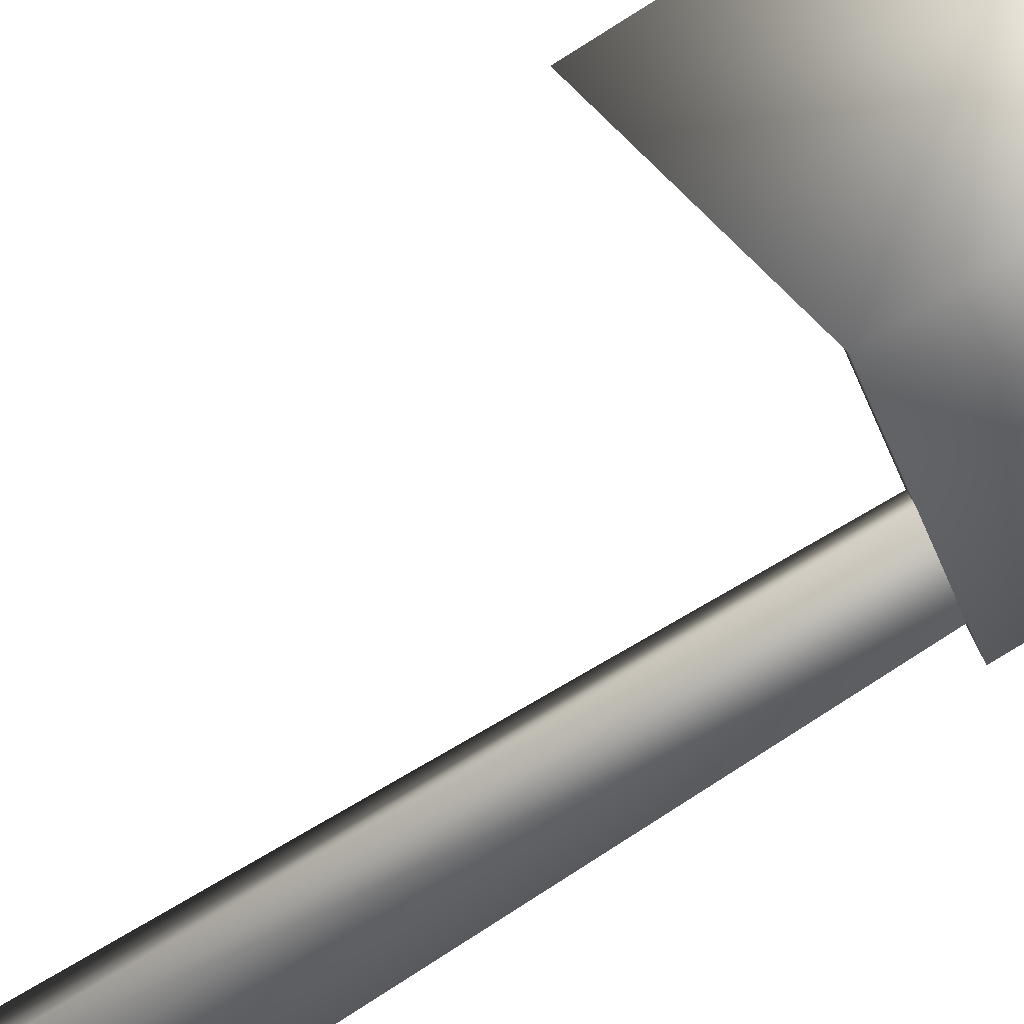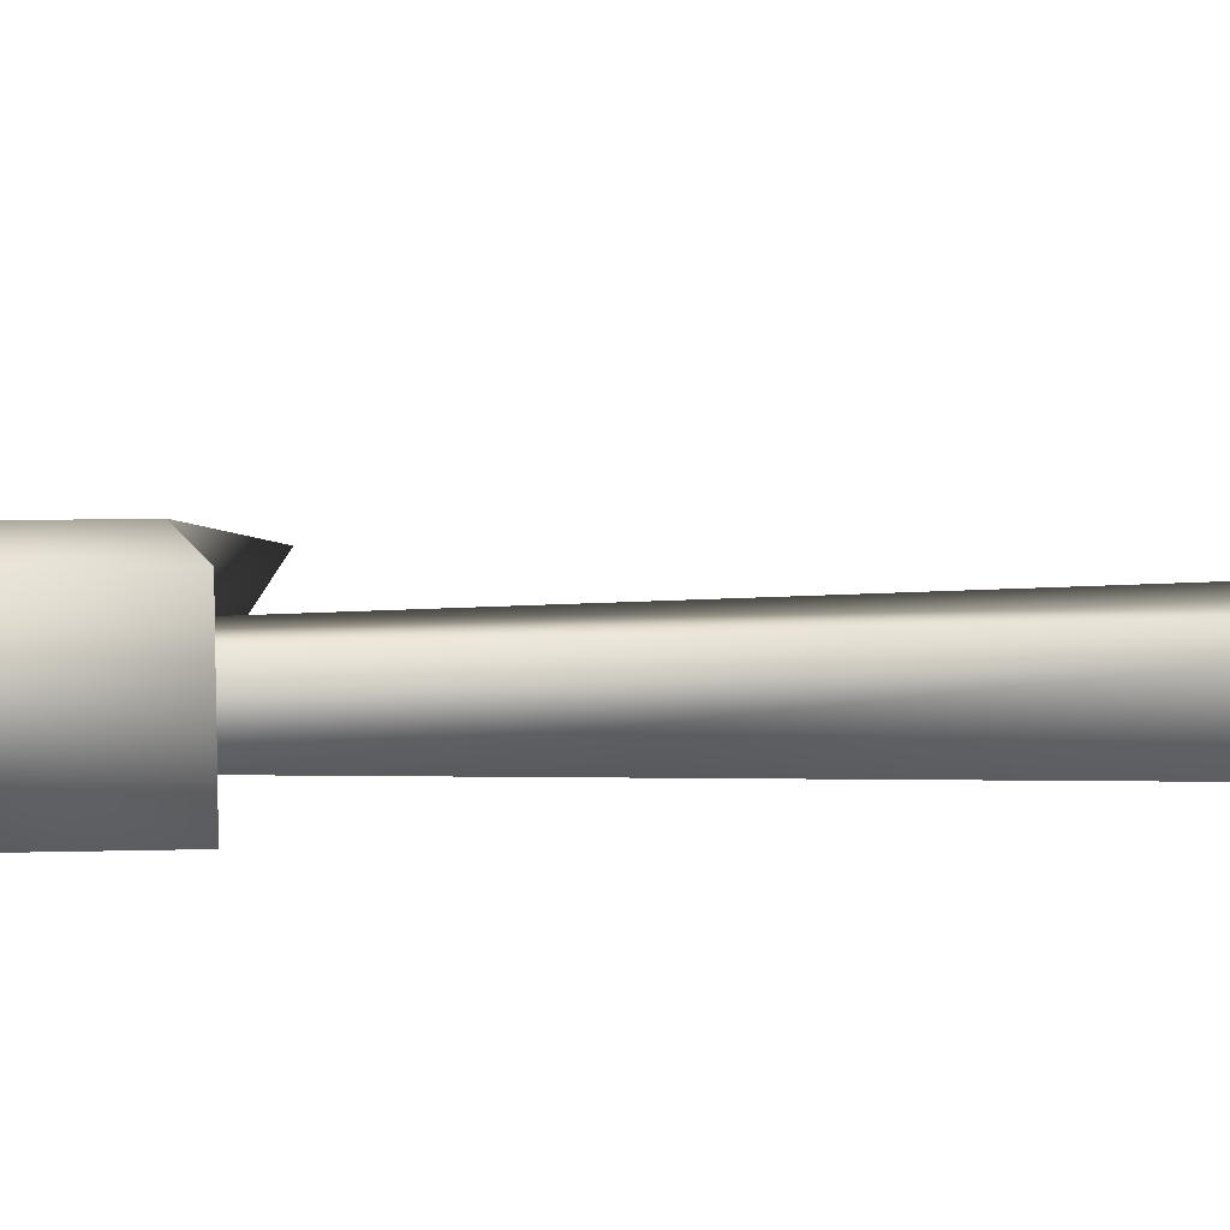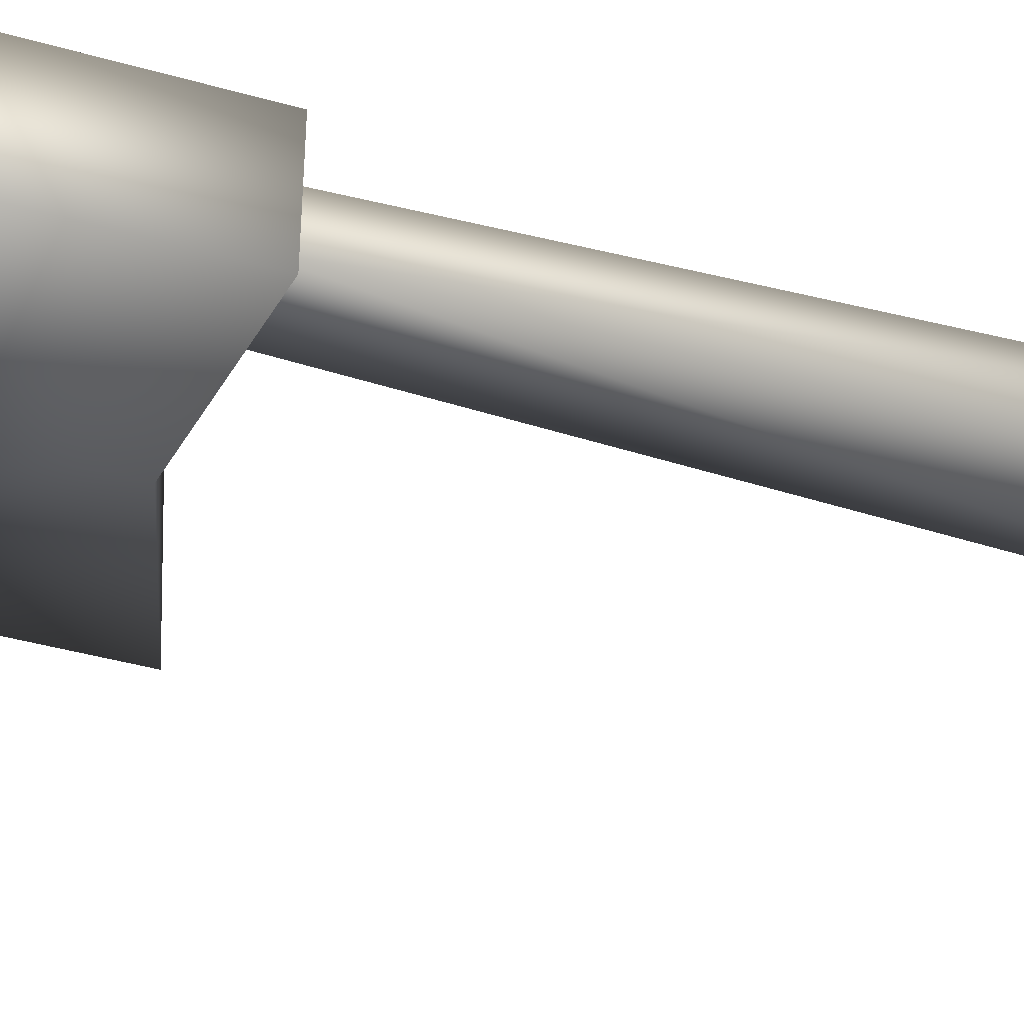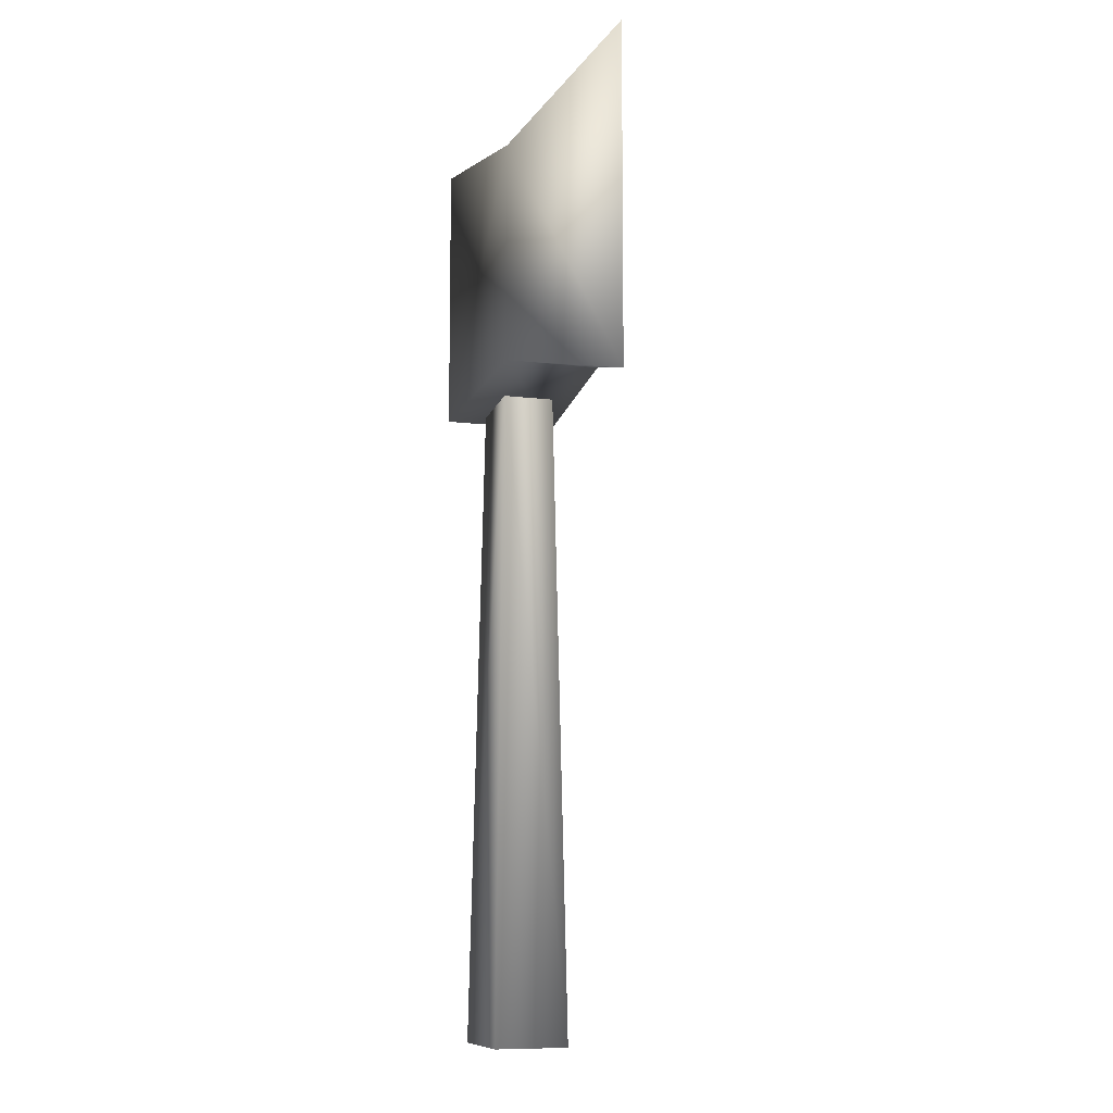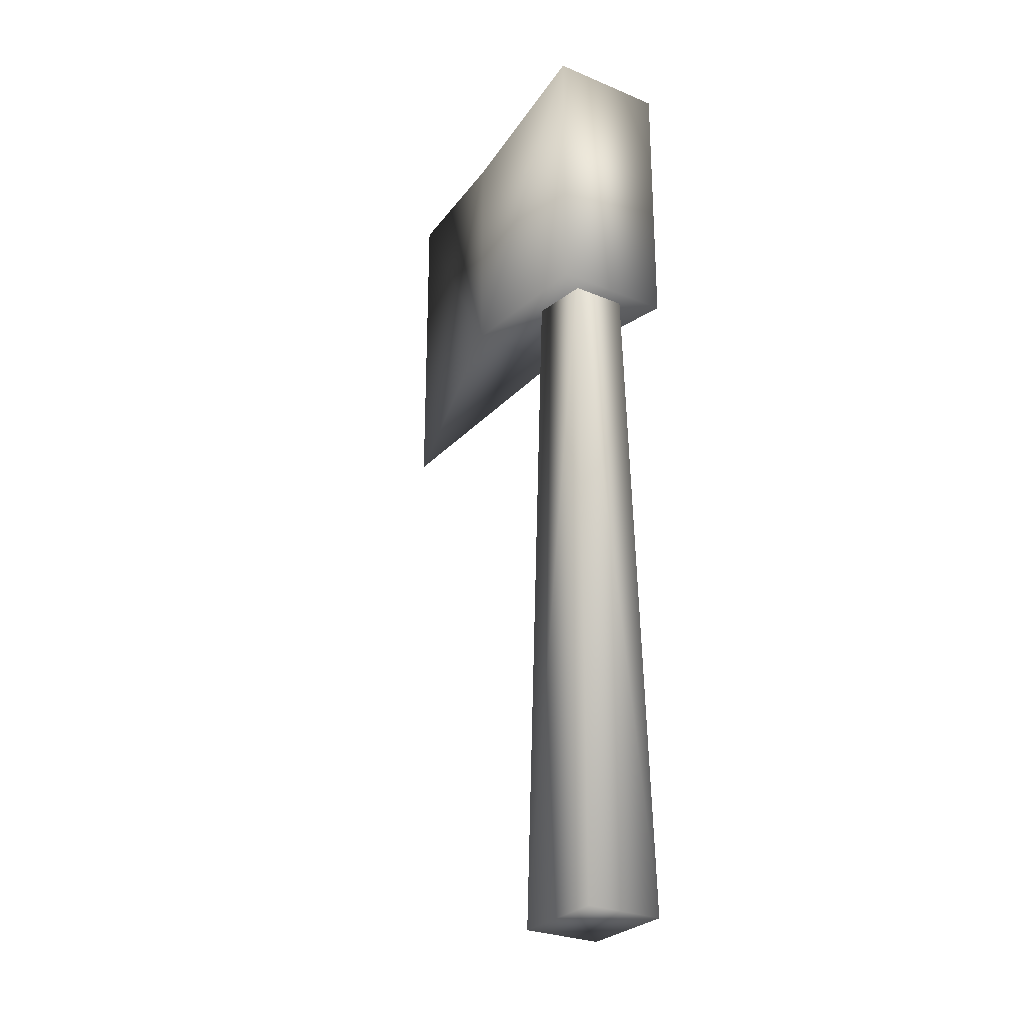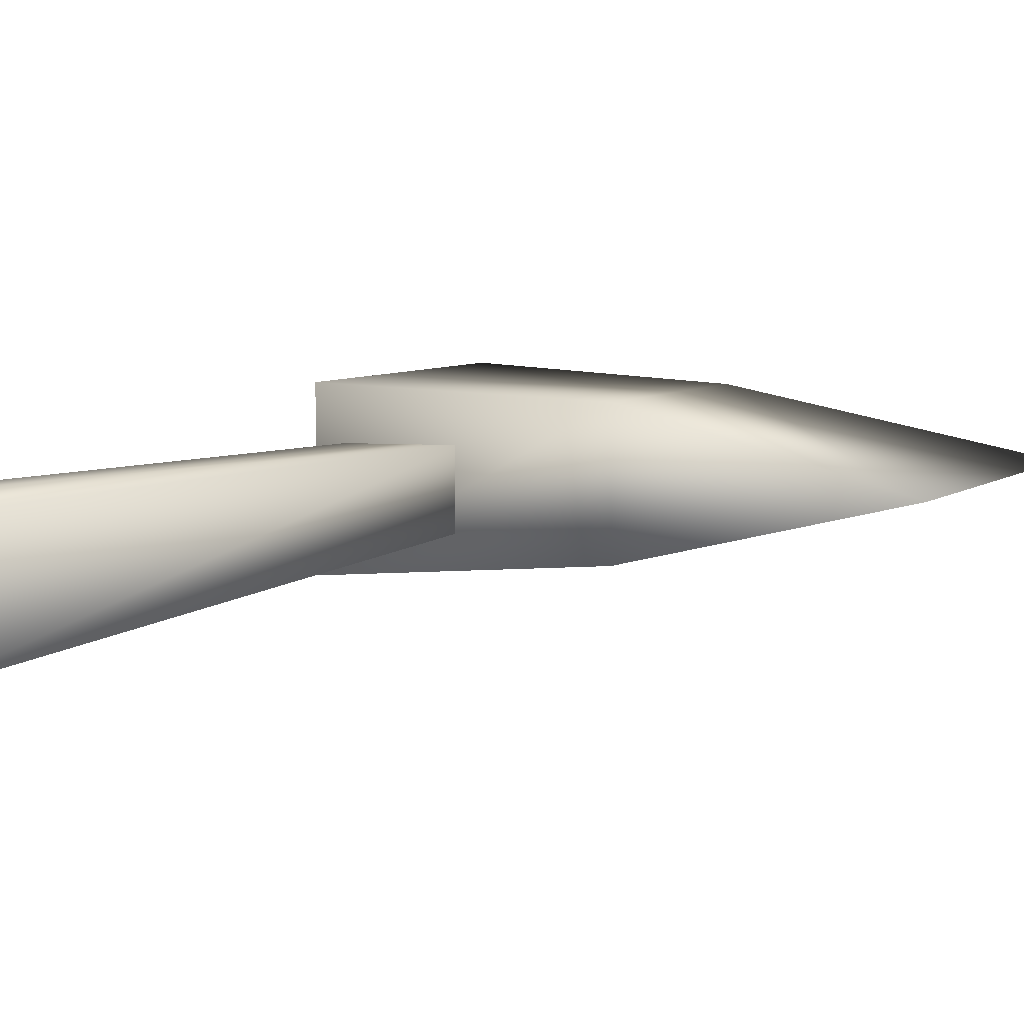
<metadata>
{"format":"obj","ext":"obj","renderer":"f3d","projection":"perspective","resolution":1024,"background":"white","views":[{"elev":-78.3,"azim":122.0,"up":"+Z"},{"elev":10.7,"azim":-94.0,"up":"+Z"},{"elev":-41.4,"azim":-109.0,"up":"+Z"},{"elev":-9.4,"azim":71.5,"up":"+Y"},{"elev":-27.5,"azim":-122.9,"up":"+Y"},{"elev":4.9,"azim":20.8,"up":"+Z"}]}
</metadata>
<code>
g fcbg_desertcrystal_ax_01
v -0.2529 0.9832 -0.0451
v -0.1336 0.0001604 -0.06249
v -0.1557 0.9832 -0.0451
v -0.275 0.0001604 -0.06249
v -0.1336 0.0001604 0.04877
v -0.275 0.0001604 0.04877
v -0.275 0.0001604 0.04877
v -0.2529 0.9832 0.03138
v 0.2798 1.396 5.96e-07
v -0.019 0.9872 -0.07035
v 0.2798 0.9073 5.96e-07
v -0.019 1.316 -0.07035
v -0.019 1.316 0.07035
v -0.2798 1.351 0.08462
v -0.2798 1.351 -0.08462
v -0.2798 0.9521 -0.08462
v -0.2798 0.9521 0.08462
v -0.2798 1.351 0.08462
v 0.2798 0.9073 5.96e-07
v -0.019 1.316 0.07035
v -0.019 0.9872 0.07035
v -0.2798 0.9521 0.08462
v -0.2798 1.351 0.08462
v -0.019 0.9872 -0.07035
v -0.019 0.9872 0.07035
v 0.2798 0.9073 5.96e-07
v -0.2798 0.9521 -0.08462
v -0.2798 0.9521 0.08462
v -0.1336 0.0001604 -0.06249
v -0.1557 0.9832 0.03138
v -0.1557 0.9832 -0.0451
v -0.1336 0.0001604 0.04877
v -0.275 0.0001604 0.04877
v -0.2529 0.9832 0.03138
g fcbg_desertcrystal_ax_01_0
f 3 2 1
f 2 4 1
f 4 2 5
f 6 4 5
f 4 7 1
f 7 8 1
f 11 10 9
f 10 12 9
f 12 13 9
f 14 13 12
f 15 14 12
f 12 10 15
f 10 16 15
f 16 17 15
f 17 18 15
f 9 20 19
f 20 21 19
f 21 20 22
f 20 23 22
f 26 25 24
f 24 25 27
f 25 28 27
f 31 30 29
f 30 32 29
f 33 32 30
f 34 33 30

</code>
